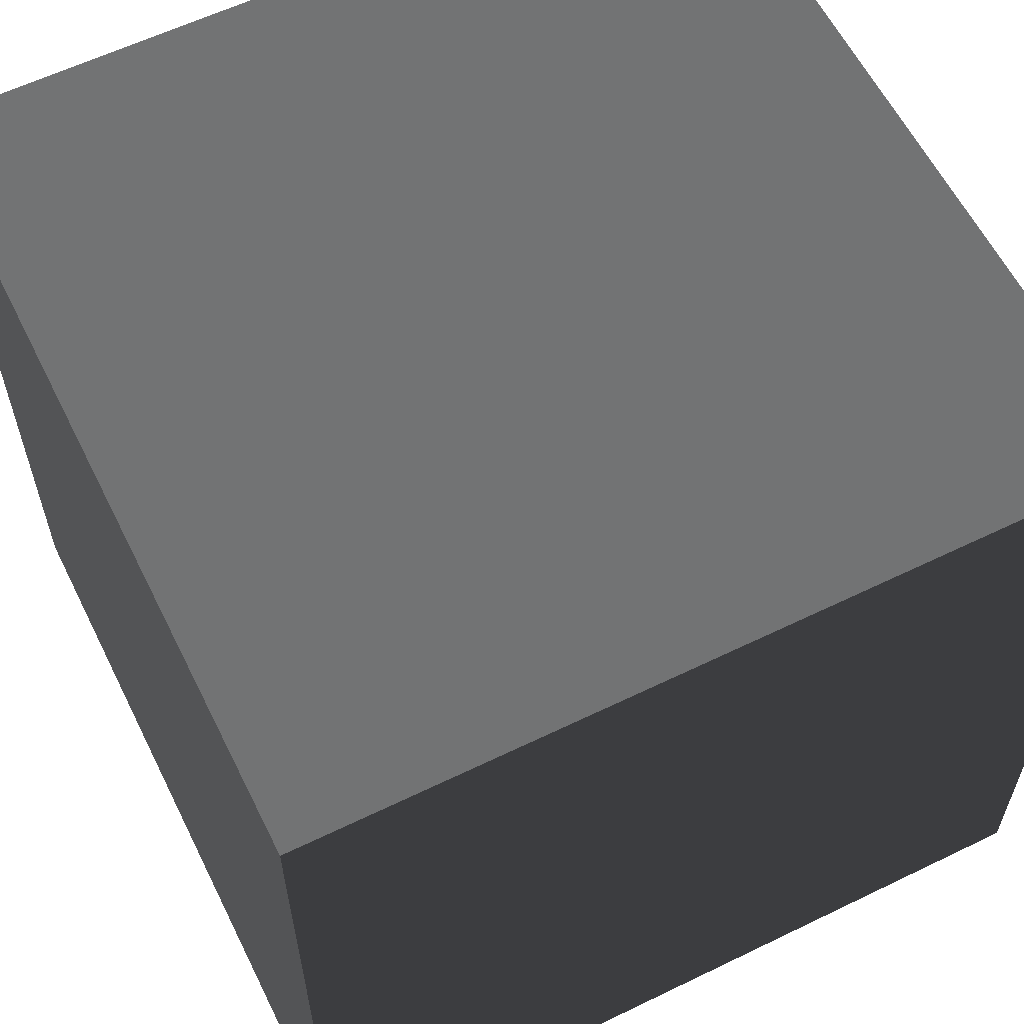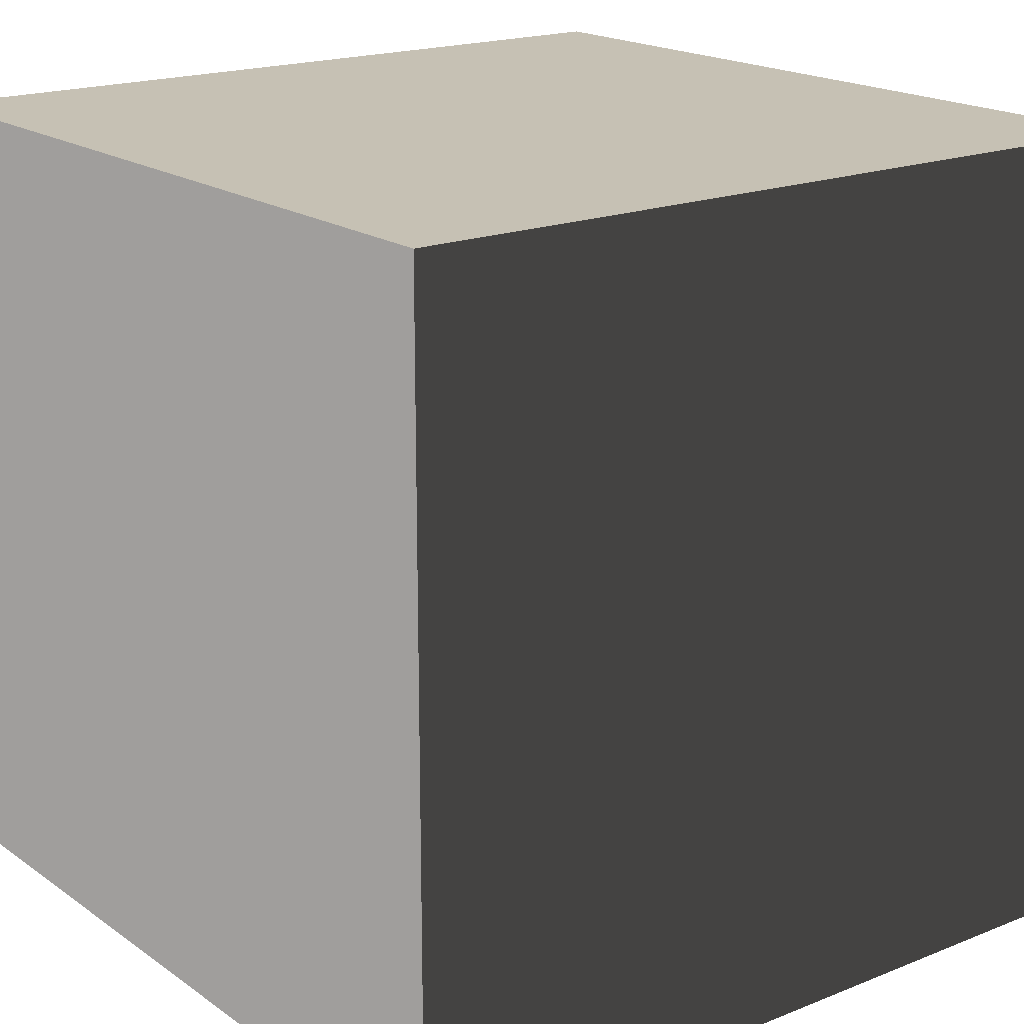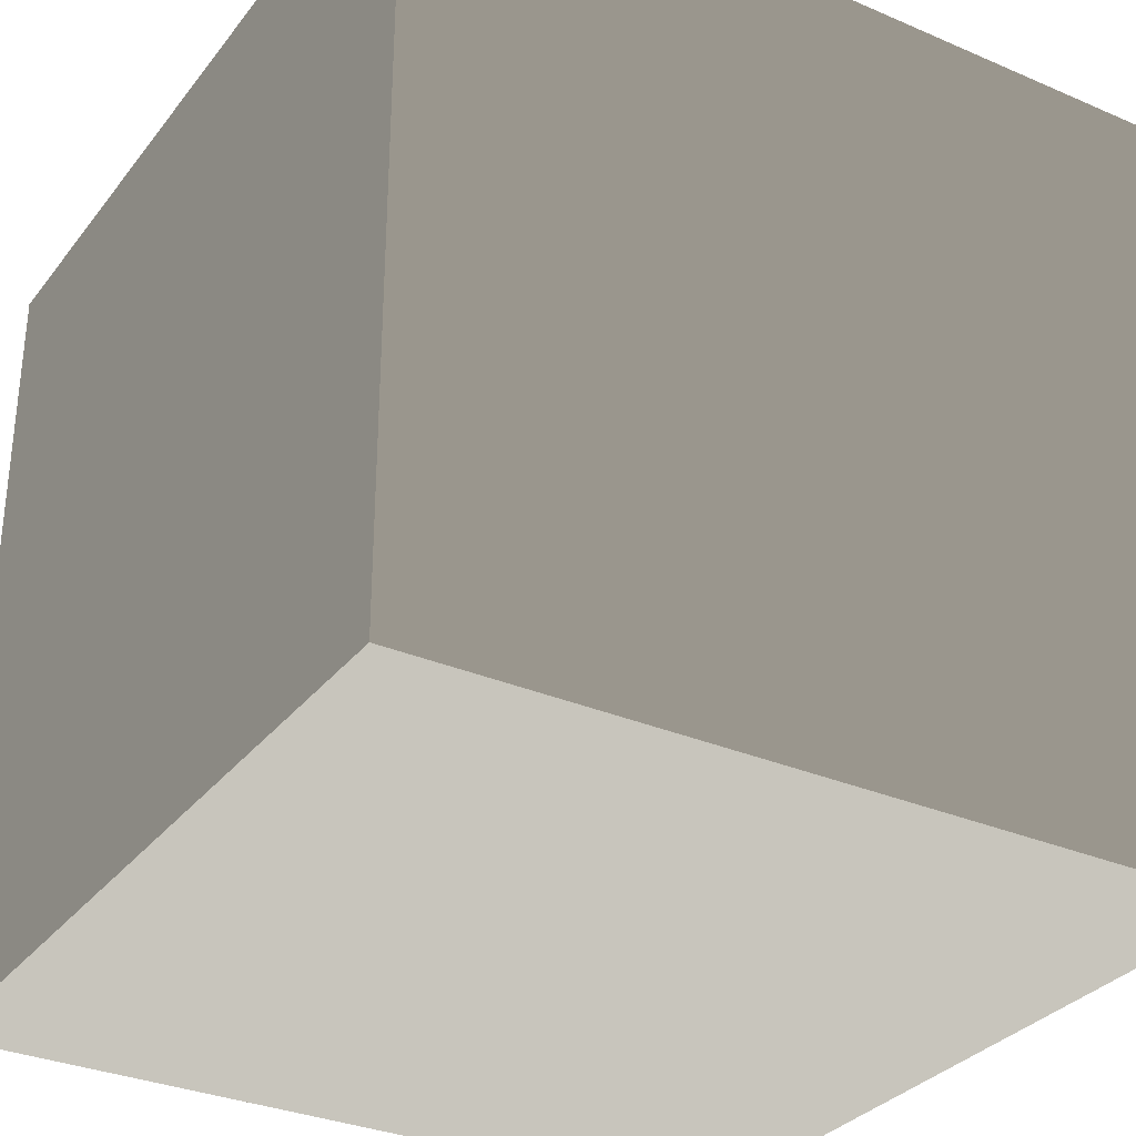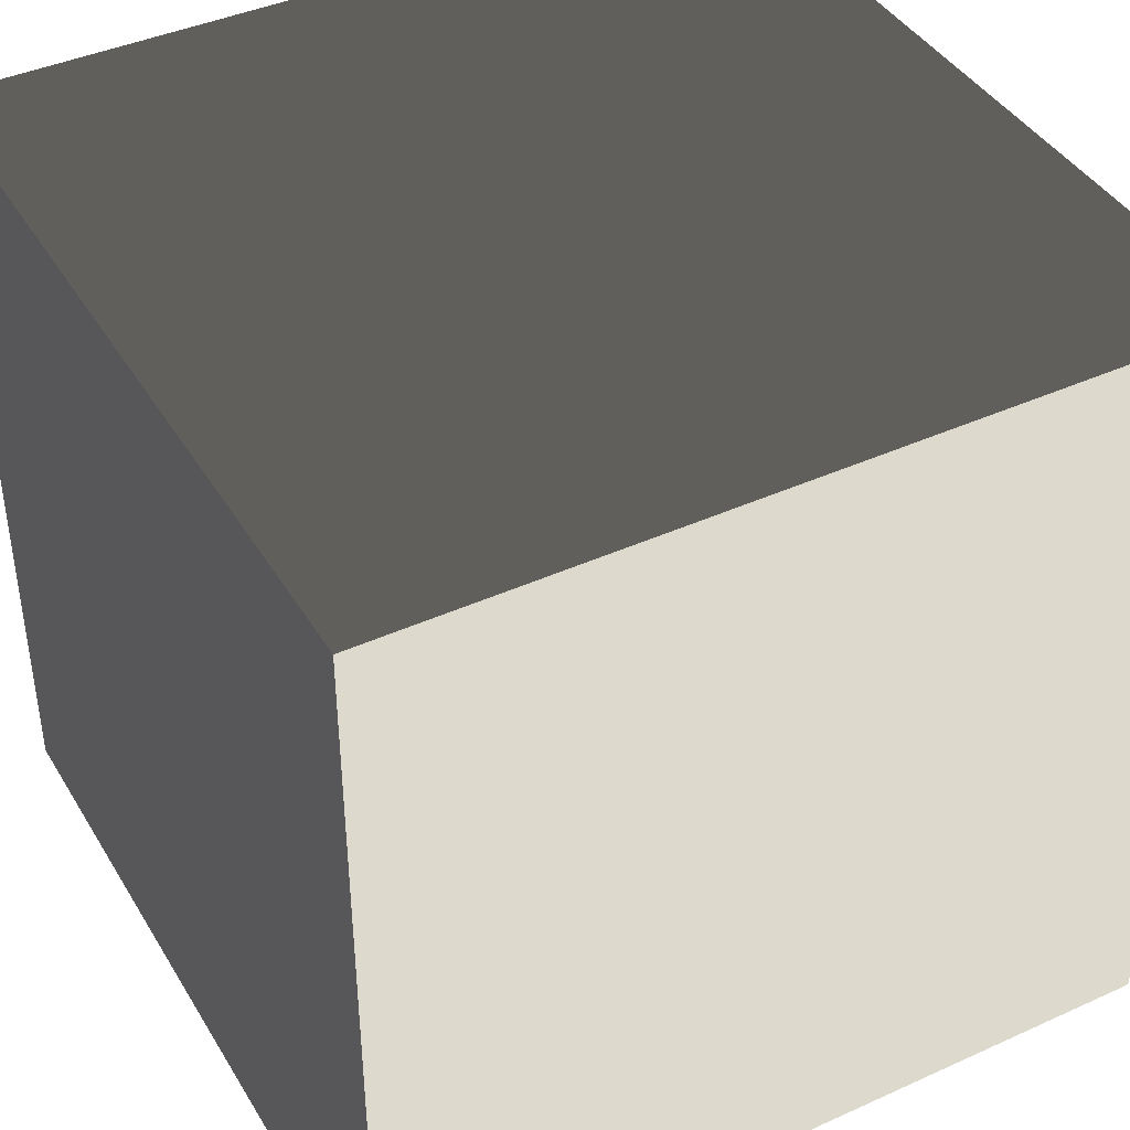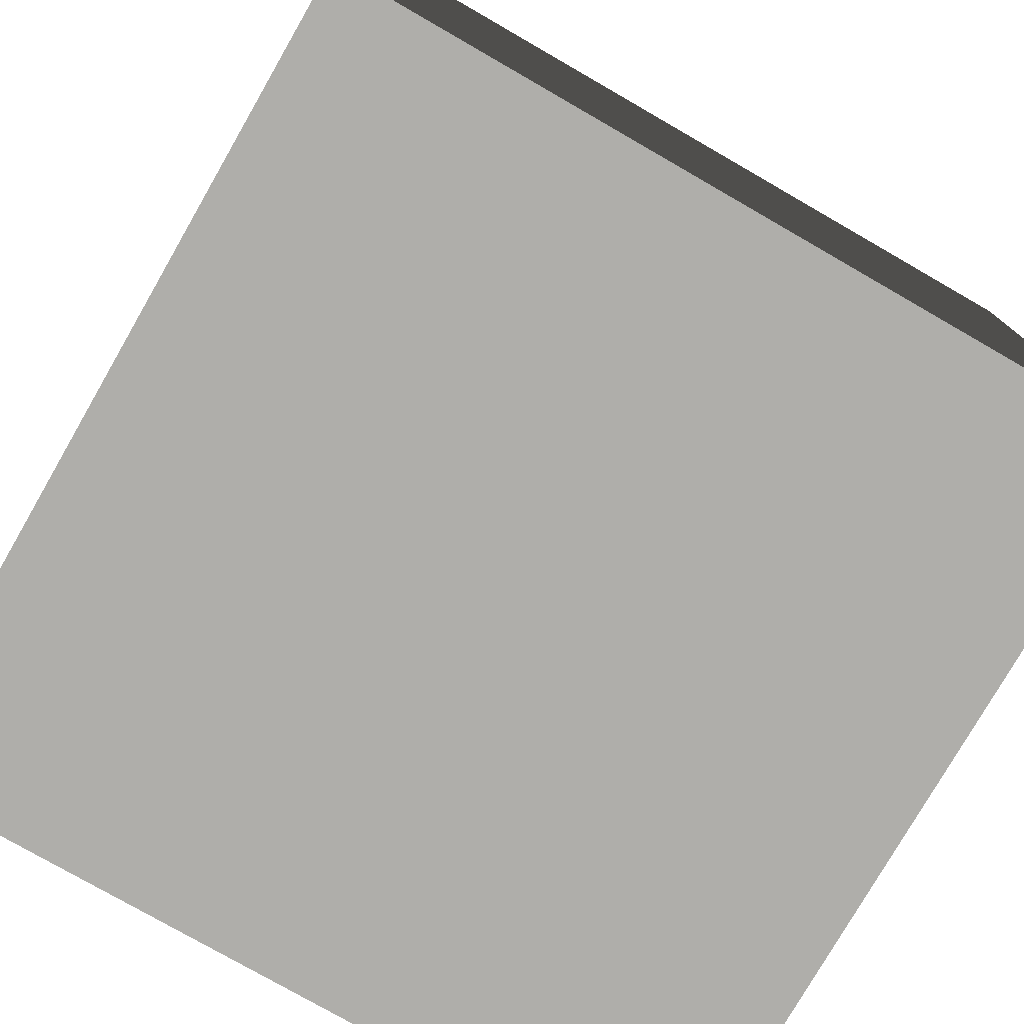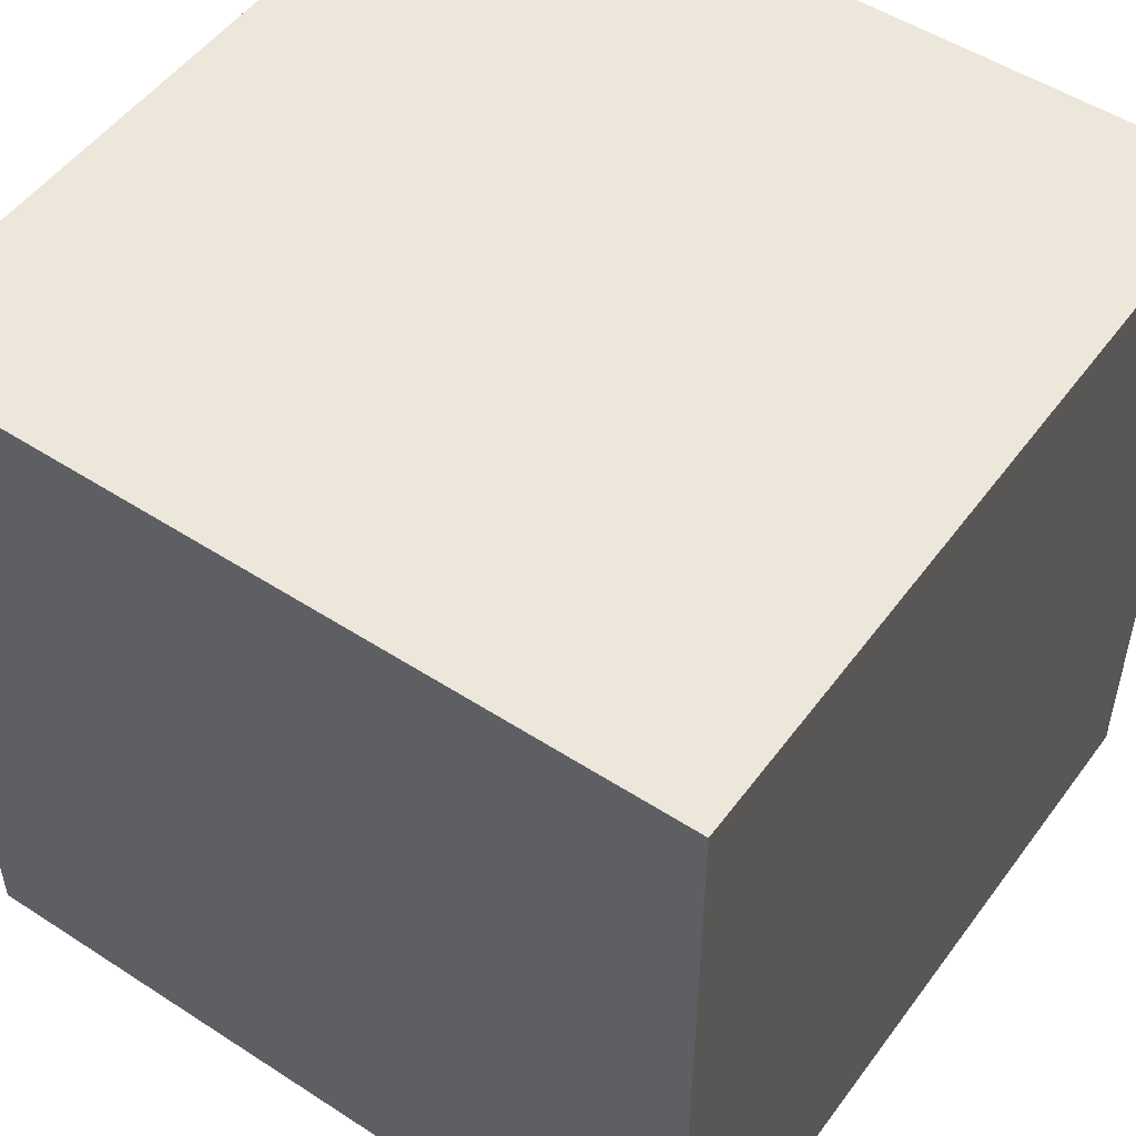
<metadata>
{"format":"obj","ext":"obj","renderer":"f3d","projection":"perspective","resolution":1024,"background":"white","views":[{"elev":60.3,"azim":63.6,"up":"+Z"},{"elev":18.6,"azim":52.6,"up":"+Y"},{"elev":-31.8,"azim":-121.2,"up":"+Z"},{"elev":41.6,"azim":-118.7,"up":"+Z"},{"elev":-77.6,"azim":60.1,"up":"+Y"},{"elev":51.3,"azim":-54.8,"up":"+Y"}]}
</metadata>
<code>
v -0.002871 -0.2 0.2
v -0.002871 0.2 0.2
v 0.3971 0.2 0.2
v 0.3971 -0.2 0.2
v -0.002871 0.2 0.2
v -0.00287 0.2 -0.2
v 0.3971 0.2 -0.2
v 0.3971 0.2 0.2
v -0.00287 0.2 -0.2
v -0.00287 -0.2 -0.2
v 0.3971 -0.2 -0.2
v 0.3971 0.2 -0.2
v -0.00287 -0.2 -0.2
v -0.002871 -0.2 0.2
v 0.3971 -0.2 0.2
v 0.3971 -0.2 -0.2
v 0.3971 -0.2 0.2
v 0.3971 0.2 0.2
v 0.3971 0.2 -0.2
v 0.3971 -0.2 -0.2
v -0.00287 -0.2 -0.2
v -0.00287 0.2 -0.2
v -0.002871 0.2 0.2
v -0.002871 -0.2 0.2
g pCube2_1792_220
f 1 3 2
f 1 4 3
f 5 7 6
f 5 8 7
f 9 11 10
f 9 12 11
f 13 15 14
f 13 16 15
f 17 19 18
f 17 20 19
f 21 23 22
f 21 24 23

</code>
